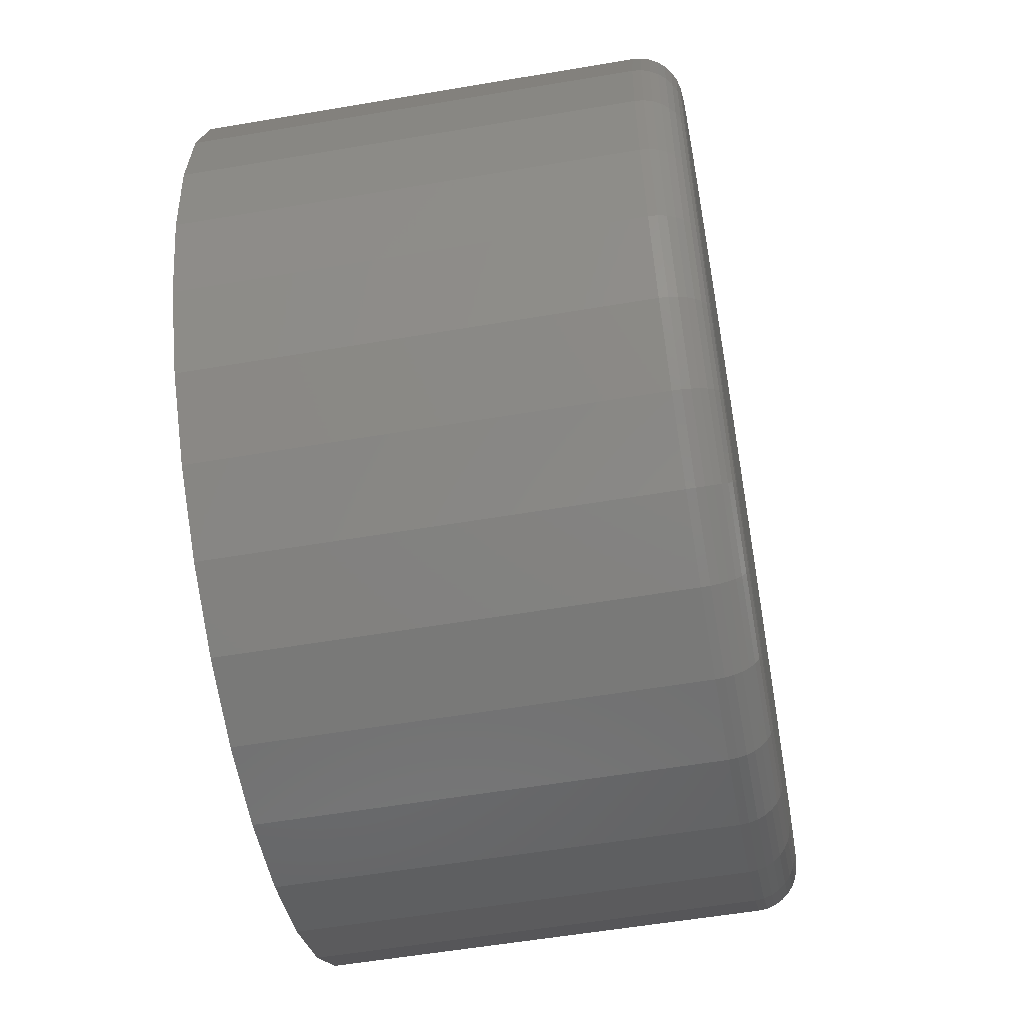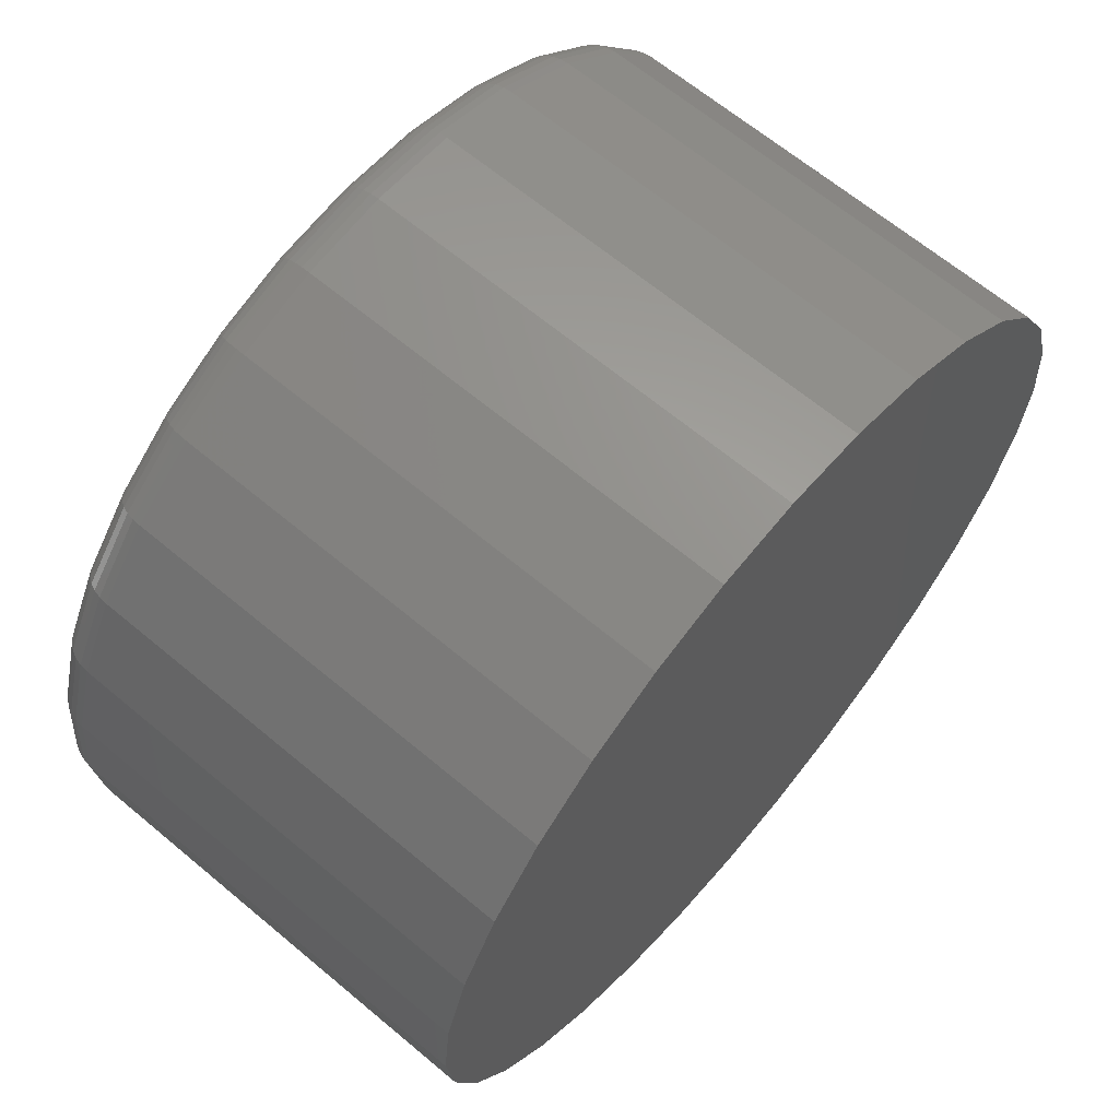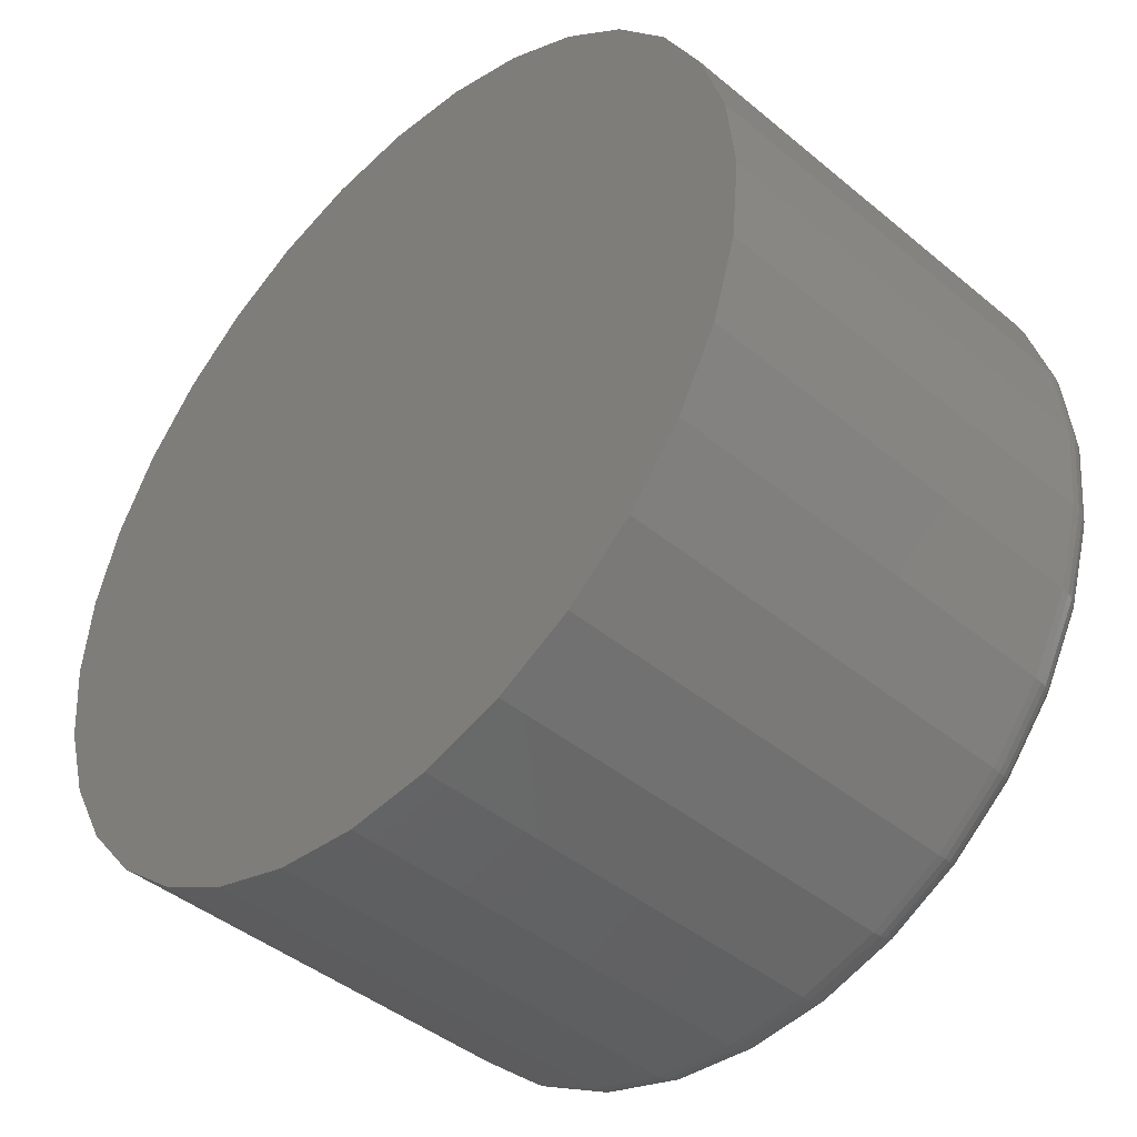
<metadata>
{"format":"stl","ext":"stl","renderer":"f3d","projection":"perspective","resolution":1024,"background":"white","views":[{"elev":-55.5,"azim":-79.8,"up":"+Y"},{"elev":65.3,"azim":130.1,"up":"+Y"},{"elev":-43.3,"azim":-134.4,"up":"+Y"}]}
</metadata>
<code>
# stl→obj: 320 verts, 636 faces
v 0.5466 0.628 0.08594
v 0.5744 0.628 0.08594
v 0.5605 0.6294 0.08594
v 0.5333 0.6239 0.08594
v 0.5877 0.6239 0.08594
v 0.521 0.6174 0.08594
v 0.6 0.6174 0.08594
v 0.5102 0.6085 0.08594
v 0.6108 0.6085 0.08594
v 0.5014 0.5977 0.08594
v 0.6197 0.5977 0.08594
v 0.6197 0.5187 0.08594
v 0.5102 0.5079 0.08594
v 0.6108 0.5079 0.08594
v 0.521 0.4991 0.08594
v 0.6 0.4991 0.08594
v 0.5333 0.4925 0.08594
v 0.5877 0.4925 0.08594
v 0.5466 0.4885 0.08594
v 0.5744 0.4885 0.08594
v 0.5605 0.4871 0.08594
v 0.6262 0.5854 0.08594
v 0.4948 0.5854 0.08594
v 0.6303 0.5721 0.08594
v 0.4908 0.5721 0.08594
v 0.6317 0.5582 0.08594
v 0.4894 0.5582 0.08594
v 0.6303 0.5443 0.08594
v 0.4908 0.5443 0.08594
v 0.6262 0.531 0.08594
v 0.4948 0.531 0.08594
v 0.5014 0.5187 0.08594
v 0.6395 0.5582 0
v 0.6395 0.5582 0.07812
v 0.638 0.5428 0
v 0.638 0.5428 0.07812
v 0.6335 0.528 0
v 0.6335 0.528 0.07812
v 0.6262 0.5144 0
v 0.6262 0.5144 0.07812
v 0.6164 0.5024 0
v 0.6164 0.5024 0.07812
v 0.6044 0.4926 0
v 0.6044 0.4926 0.07812
v 0.5907 0.4853 0
v 0.5907 0.4853 0.07812
v 0.5759 0.4808 0
v 0.5759 0.4808 0.07812
v 0.5605 0.4793 0
v 0.5605 0.4793 0.07812
v 0.5451 0.4808 0
v 0.5451 0.4808 0.07812
v 0.5303 0.4853 0
v 0.5303 0.4853 0.07812
v 0.5167 0.4926 0
v 0.5167 0.4926 0.07812
v 0.5047 0.5024 0
v 0.5047 0.5024 0.07812
v 0.4949 0.5144 0
v 0.4949 0.5144 0.07812
v 0.4876 0.528 0
v 0.4876 0.528 0.07812
v 0.4831 0.5428 0
v 0.4831 0.5428 0.07812
v 0.4816 0.5582 0
v 0.4816 0.5582 0.07812
v 0.4831 0.5736 0
v 0.4831 0.5736 0.07812
v 0.4876 0.5884 0
v 0.4876 0.5884 0.07812
v 0.4949 0.6021 0
v 0.4949 0.6021 0.07812
v 0.5047 0.614 0
v 0.5047 0.614 0.07812
v 0.5167 0.6239 0
v 0.5167 0.6239 0.07812
v 0.5303 0.6312 0
v 0.5303 0.6312 0.07812
v 0.5451 0.6357 0
v 0.5451 0.6357 0.07812
v 0.5605 0.6372 0
v 0.5605 0.6372 0.07812
v 0.5759 0.6357 0
v 0.5759 0.6357 0.07812
v 0.5907 0.6312 0
v 0.5907 0.6312 0.07812
v 0.6044 0.6239 0
v 0.6044 0.6239 0.07812
v 0.6164 0.614 0
v 0.6164 0.614 0.07812
v 0.6262 0.6021 0
v 0.6262 0.6021 0.07812
v 0.6335 0.5884 0
v 0.6335 0.5884 0.07812
v 0.638 0.5736 0
v 0.638 0.5736 0.07812
v 0.6332 0.5582 0.08579
v 0.6318 0.544 0.08579
v 0.6347 0.5582 0.08534
v 0.6332 0.5438 0.08534
v 0.636 0.5582 0.08462
v 0.6346 0.5435 0.08462
v 0.6372 0.5582 0.08365
v 0.6357 0.5433 0.08365
v 0.6382 0.5582 0.08247
v 0.6367 0.5431 0.08247
v 0.6389 0.5582 0.08111
v 0.6374 0.5429 0.08111
v 0.6393 0.5582 0.07965
v 0.6378 0.5429 0.07965
v 0.4893 0.544 0.08579
v 0.4879 0.5582 0.08579
v 0.4878 0.5438 0.08534
v 0.4864 0.5582 0.08534
v 0.4865 0.5435 0.08462
v 0.4851 0.5582 0.08462
v 0.4853 0.5433 0.08365
v 0.4839 0.5582 0.08365
v 0.4844 0.5431 0.08247
v 0.4829 0.5582 0.08247
v 0.4837 0.5429 0.08111
v 0.4822 0.5582 0.08111
v 0.4832 0.5429 0.07965
v 0.4817 0.5582 0.07965
v 0.4934 0.5304 0.08579
v 0.492 0.5299 0.08534
v 0.4908 0.5293 0.08462
v 0.4897 0.5289 0.08365
v 0.4888 0.5285 0.08247
v 0.4881 0.5282 0.08111
v 0.4877 0.5281 0.07965
v 0.5001 0.5179 0.08579
v 0.4989 0.517 0.08534
v 0.4978 0.5163 0.08462
v 0.4968 0.5156 0.08365
v 0.496 0.5151 0.08247
v 0.4954 0.5147 0.08111
v 0.495 0.5144 0.07965
v 0.5091 0.5068 0.08579
v 0.5081 0.5058 0.08534
v 0.5072 0.5049 0.08462
v 0.5063 0.504 0.08365
v 0.5056 0.5033 0.08247
v 0.5051 0.5028 0.08111
v 0.5048 0.5025 0.07965
v 0.5202 0.4978 0.08579
v 0.5193 0.4966 0.08534
v 0.5186 0.4955 0.08462
v 0.5179 0.4945 0.08365
v 0.5174 0.4937 0.08247
v 0.517 0.4931 0.08111
v 0.5167 0.4927 0.07965
v 0.5327 0.4911 0.08579
v 0.5322 0.4897 0.08534
v 0.5316 0.4885 0.08462
v 0.5312 0.4874 0.08365
v 0.5308 0.4865 0.08247
v 0.5305 0.4858 0.08111
v 0.5304 0.4854 0.07965
v 0.5464 0.487 0.08579
v 0.5461 0.4855 0.08534
v 0.5458 0.4842 0.08462
v 0.5456 0.483 0.08365
v 0.5454 0.4821 0.08247
v 0.5452 0.4814 0.08111
v 0.5452 0.4809 0.07965
v 0.5605 0.4856 0.08579
v 0.5605 0.4841 0.08534
v 0.5605 0.4827 0.08462
v 0.5605 0.4816 0.08365
v 0.5605 0.4806 0.08247
v 0.5605 0.4799 0.08111
v 0.5605 0.4794 0.07965
v 0.5747 0.487 0.08579
v 0.575 0.4855 0.08534
v 0.5753 0.4842 0.08462
v 0.5755 0.483 0.08365
v 0.5757 0.4821 0.08247
v 0.5758 0.4814 0.08111
v 0.5759 0.4809 0.07965
v 0.5883 0.4911 0.08579
v 0.5889 0.4897 0.08534
v 0.5894 0.4885 0.08462
v 0.5899 0.4874 0.08365
v 0.5902 0.4865 0.08247
v 0.5905 0.4858 0.08111
v 0.5907 0.4854 0.07965
v 0.6009 0.4978 0.08579
v 0.6017 0.4966 0.08534
v 0.6025 0.4955 0.08462
v 0.6031 0.4945 0.08365
v 0.6037 0.4937 0.08247
v 0.6041 0.4931 0.08111
v 0.6043 0.4927 0.07965
v 0.6119 0.5068 0.08579
v 0.6129 0.5058 0.08534
v 0.6139 0.5049 0.08462
v 0.6147 0.504 0.08365
v 0.6154 0.5033 0.08247
v 0.6159 0.5028 0.08111
v 0.6162 0.5025 0.07965
v 0.6209 0.5179 0.08579
v 0.6222 0.517 0.08534
v 0.6233 0.5163 0.08462
v 0.6243 0.5156 0.08365
v 0.6251 0.5151 0.08247
v 0.6257 0.5147 0.08111
v 0.626 0.5144 0.07965
v 0.6277 0.5304 0.08579
v 0.629 0.5299 0.08534
v 0.6303 0.5293 0.08462
v 0.6314 0.5289 0.08365
v 0.6322 0.5285 0.08247
v 0.6329 0.5282 0.08111
v 0.6333 0.5281 0.07965
v 0.4893 0.5724 0.08579
v 0.4878 0.5727 0.08534
v 0.4865 0.5729 0.08462
v 0.4853 0.5732 0.08365
v 0.4844 0.5734 0.08247
v 0.4837 0.5735 0.08111
v 0.4832 0.5736 0.07965
v 0.6318 0.5724 0.08579
v 0.6332 0.5727 0.08534
v 0.6346 0.5729 0.08462
v 0.6357 0.5732 0.08365
v 0.6367 0.5734 0.08247
v 0.6374 0.5735 0.08111
v 0.6378 0.5736 0.07965
v 0.6277 0.586 0.08579
v 0.629 0.5866 0.08534
v 0.6303 0.5871 0.08462
v 0.6314 0.5876 0.08365
v 0.6322 0.5879 0.08247
v 0.6329 0.5882 0.08111
v 0.6333 0.5884 0.07965
v 0.6209 0.5986 0.08579
v 0.6222 0.5994 0.08534
v 0.6233 0.6002 0.08462
v 0.6243 0.6008 0.08365
v 0.6251 0.6014 0.08247
v 0.6257 0.6018 0.08111
v 0.626 0.602 0.07965
v 0.6119 0.6096 0.08579
v 0.6129 0.6106 0.08534
v 0.6139 0.6116 0.08462
v 0.6147 0.6124 0.08365
v 0.6154 0.6131 0.08247
v 0.6159 0.6136 0.08111
v 0.6162 0.6139 0.07965
v 0.6009 0.6186 0.08579
v 0.6017 0.6199 0.08534
v 0.6025 0.621 0.08462
v 0.6031 0.622 0.08365
v 0.6037 0.6228 0.08247
v 0.6041 0.6234 0.08111
v 0.6043 0.6237 0.07965
v 0.5883 0.6254 0.08579
v 0.5889 0.6267 0.08534
v 0.5894 0.628 0.08462
v 0.5899 0.629 0.08365
v 0.5902 0.6299 0.08247
v 0.5905 0.6306 0.08111
v 0.5907 0.631 0.07965
v 0.5747 0.6295 0.08579
v 0.575 0.6309 0.08534
v 0.5753 0.6322 0.08462
v 0.5755 0.6334 0.08365
v 0.5757 0.6344 0.08247
v 0.5758 0.6351 0.08111
v 0.5759 0.6355 0.07965
v 0.5605 0.6309 0.08579
v 0.5605 0.6323 0.08534
v 0.5605 0.6337 0.08462
v 0.5605 0.6349 0.08365
v 0.5605 0.6359 0.08247
v 0.5605 0.6366 0.08111
v 0.5605 0.637 0.07965
v 0.5464 0.6295 0.08579
v 0.5461 0.6309 0.08534
v 0.5458 0.6322 0.08462
v 0.5456 0.6334 0.08365
v 0.5454 0.6344 0.08247
v 0.5452 0.6351 0.08111
v 0.5452 0.6355 0.07965
v 0.5327 0.6254 0.08579
v 0.5322 0.6267 0.08534
v 0.5316 0.628 0.08462
v 0.5312 0.629 0.08365
v 0.5308 0.6299 0.08247
v 0.5305 0.6306 0.08111
v 0.5304 0.631 0.07965
v 0.5202 0.6186 0.08579
v 0.5193 0.6199 0.08534
v 0.5186 0.621 0.08462
v 0.5179 0.622 0.08365
v 0.5174 0.6228 0.08247
v 0.517 0.6234 0.08111
v 0.5167 0.6237 0.07965
v 0.5091 0.6096 0.08579
v 0.5081 0.6106 0.08534
v 0.5072 0.6116 0.08462
v 0.5063 0.6124 0.08365
v 0.5056 0.6131 0.08247
v 0.5051 0.6136 0.08111
v 0.5048 0.6139 0.07965
v 0.5001 0.5986 0.08579
v 0.4989 0.5994 0.08534
v 0.4978 0.6002 0.08462
v 0.4968 0.6008 0.08365
v 0.496 0.6014 0.08247
v 0.4954 0.6018 0.08111
v 0.495 0.602 0.07965
v 0.4934 0.586 0.08579
v 0.492 0.5866 0.08534
v 0.4908 0.5871 0.08462
v 0.4897 0.5876 0.08365
v 0.4888 0.5879 0.08247
v 0.4881 0.5882 0.08111
v 0.4877 0.5884 0.07965
f 1 2 3
f 2 1 4
f 2 4 5
f 5 4 6
f 5 6 7
f 7 6 8
f 7 8 9
f 9 8 10
f 9 10 11
f 12 13 14
f 14 13 15
f 14 15 16
f 16 15 17
f 16 17 18
f 18 17 19
f 18 19 20
f 20 19 21
f 11 10 22
f 22 10 23
f 22 23 24
f 24 23 25
f 24 25 26
f 26 25 27
f 26 27 28
f 28 27 29
f 28 29 30
f 30 29 31
f 30 31 12
f 12 31 32
f 12 32 13
f 33 34 35
f 35 34 36
f 35 36 37
f 37 36 38
f 37 38 39
f 39 38 40
f 39 40 41
f 41 40 42
f 41 42 43
f 43 42 44
f 43 44 45
f 45 44 46
f 45 46 47
f 47 46 48
f 47 48 49
f 49 48 50
f 49 50 51
f 51 50 52
f 51 52 53
f 53 52 54
f 53 54 55
f 55 54 56
f 55 56 57
f 57 56 58
f 57 58 59
f 59 58 60
f 59 60 61
f 61 60 62
f 61 62 63
f 63 62 64
f 63 64 65
f 65 64 66
f 65 66 67
f 67 66 68
f 67 68 69
f 69 68 70
f 69 70 71
f 71 70 72
f 71 72 73
f 73 72 74
f 73 74 75
f 75 74 76
f 75 76 77
f 77 76 78
f 77 78 79
f 79 78 80
f 79 80 81
f 81 80 82
f 81 82 83
f 83 82 84
f 83 84 85
f 85 84 86
f 85 86 87
f 87 86 88
f 87 88 89
f 89 88 90
f 89 90 91
f 91 90 92
f 91 92 93
f 93 92 94
f 93 94 95
f 95 94 96
f 95 96 33
f 33 96 34
f 26 28 97
f 97 28 98
f 97 98 99
f 99 98 100
f 99 100 101
f 101 100 102
f 101 102 103
f 103 102 104
f 103 104 105
f 105 104 106
f 105 106 107
f 107 106 108
f 107 108 109
f 109 108 110
f 109 110 34
f 34 110 36
f 29 27 111
f 111 27 112
f 111 112 113
f 113 112 114
f 113 114 115
f 115 114 116
f 115 116 117
f 117 116 118
f 117 118 119
f 119 118 120
f 119 120 121
f 121 120 122
f 121 122 123
f 123 122 124
f 123 124 64
f 64 124 66
f 31 29 125
f 125 29 111
f 125 111 126
f 126 111 113
f 126 113 127
f 127 113 115
f 127 115 128
f 128 115 117
f 128 117 129
f 129 117 119
f 129 119 130
f 130 119 121
f 130 121 131
f 131 121 123
f 131 123 62
f 62 123 64
f 32 31 132
f 132 31 125
f 132 125 133
f 133 125 126
f 133 126 134
f 134 126 127
f 134 127 135
f 135 127 128
f 135 128 136
f 136 128 129
f 136 129 137
f 137 129 130
f 137 130 138
f 138 130 131
f 138 131 60
f 60 131 62
f 13 32 139
f 139 32 132
f 139 132 140
f 140 132 133
f 140 133 141
f 141 133 134
f 141 134 142
f 142 134 135
f 142 135 143
f 143 135 136
f 143 136 144
f 144 136 137
f 144 137 145
f 145 137 138
f 145 138 58
f 58 138 60
f 15 13 146
f 146 13 139
f 146 139 147
f 147 139 140
f 147 140 148
f 148 140 141
f 148 141 149
f 149 141 142
f 149 142 150
f 150 142 143
f 150 143 151
f 151 143 144
f 151 144 152
f 152 144 145
f 152 145 56
f 56 145 58
f 17 15 153
f 153 15 146
f 153 146 154
f 154 146 147
f 154 147 155
f 155 147 148
f 155 148 156
f 156 148 149
f 156 149 157
f 157 149 150
f 157 150 158
f 158 150 151
f 158 151 159
f 159 151 152
f 159 152 54
f 54 152 56
f 19 17 160
f 160 17 153
f 160 153 161
f 161 153 154
f 161 154 162
f 162 154 155
f 162 155 163
f 163 155 156
f 163 156 164
f 164 156 157
f 164 157 165
f 165 157 158
f 165 158 166
f 166 158 159
f 166 159 52
f 52 159 54
f 21 19 167
f 167 19 160
f 167 160 168
f 168 160 161
f 168 161 169
f 169 161 162
f 169 162 170
f 170 162 163
f 170 163 171
f 171 163 164
f 171 164 172
f 172 164 165
f 172 165 173
f 173 165 166
f 173 166 50
f 50 166 52
f 20 21 174
f 174 21 167
f 174 167 175
f 175 167 168
f 175 168 176
f 176 168 169
f 176 169 177
f 177 169 170
f 177 170 178
f 178 170 171
f 178 171 179
f 179 171 172
f 179 172 180
f 180 172 173
f 180 173 48
f 48 173 50
f 18 20 181
f 181 20 174
f 181 174 182
f 182 174 175
f 182 175 183
f 183 175 176
f 183 176 184
f 184 176 177
f 184 177 185
f 185 177 178
f 185 178 186
f 186 178 179
f 186 179 187
f 187 179 180
f 187 180 46
f 46 180 48
f 16 18 188
f 188 18 181
f 188 181 189
f 189 181 182
f 189 182 190
f 190 182 183
f 190 183 191
f 191 183 184
f 191 184 192
f 192 184 185
f 192 185 193
f 193 185 186
f 193 186 194
f 194 186 187
f 194 187 44
f 44 187 46
f 14 16 195
f 195 16 188
f 195 188 196
f 196 188 189
f 196 189 197
f 197 189 190
f 197 190 198
f 198 190 191
f 198 191 199
f 199 191 192
f 199 192 200
f 200 192 193
f 200 193 201
f 201 193 194
f 201 194 42
f 42 194 44
f 12 14 202
f 202 14 195
f 202 195 203
f 203 195 196
f 203 196 204
f 204 196 197
f 204 197 205
f 205 197 198
f 205 198 206
f 206 198 199
f 206 199 207
f 207 199 200
f 207 200 208
f 208 200 201
f 208 201 40
f 40 201 42
f 30 12 209
f 209 12 202
f 209 202 210
f 210 202 203
f 210 203 211
f 211 203 204
f 211 204 212
f 212 204 205
f 212 205 213
f 213 205 206
f 213 206 214
f 214 206 207
f 214 207 215
f 215 207 208
f 215 208 38
f 38 208 40
f 28 30 98
f 98 30 209
f 98 209 100
f 100 209 210
f 100 210 102
f 102 210 211
f 102 211 104
f 104 211 212
f 104 212 106
f 106 212 213
f 106 213 108
f 108 213 214
f 108 214 110
f 110 214 215
f 110 215 36
f 36 215 38
f 27 25 112
f 112 25 216
f 112 216 114
f 114 216 217
f 114 217 116
f 116 217 218
f 116 218 118
f 118 218 219
f 118 219 120
f 120 219 220
f 120 220 122
f 122 220 221
f 122 221 124
f 124 221 222
f 124 222 66
f 66 222 68
f 24 26 223
f 223 26 97
f 223 97 224
f 224 97 99
f 224 99 225
f 225 99 101
f 225 101 226
f 226 101 103
f 226 103 227
f 227 103 105
f 227 105 228
f 228 105 107
f 228 107 229
f 229 107 109
f 229 109 96
f 96 109 34
f 22 24 230
f 230 24 223
f 230 223 231
f 231 223 224
f 231 224 232
f 232 224 225
f 232 225 233
f 233 225 226
f 233 226 234
f 234 226 227
f 234 227 235
f 235 227 228
f 235 228 236
f 236 228 229
f 236 229 94
f 94 229 96
f 11 22 237
f 237 22 230
f 237 230 238
f 238 230 231
f 238 231 239
f 239 231 232
f 239 232 240
f 240 232 233
f 240 233 241
f 241 233 234
f 241 234 242
f 242 234 235
f 242 235 243
f 243 235 236
f 243 236 92
f 92 236 94
f 9 11 244
f 244 11 237
f 244 237 245
f 245 237 238
f 245 238 246
f 246 238 239
f 246 239 247
f 247 239 240
f 247 240 248
f 248 240 241
f 248 241 249
f 249 241 242
f 249 242 250
f 250 242 243
f 250 243 90
f 90 243 92
f 7 9 251
f 251 9 244
f 251 244 252
f 252 244 245
f 252 245 253
f 253 245 246
f 253 246 254
f 254 246 247
f 254 247 255
f 255 247 248
f 255 248 256
f 256 248 249
f 256 249 257
f 257 249 250
f 257 250 88
f 88 250 90
f 5 7 258
f 258 7 251
f 258 251 259
f 259 251 252
f 259 252 260
f 260 252 253
f 260 253 261
f 261 253 254
f 261 254 262
f 262 254 255
f 262 255 263
f 263 255 256
f 263 256 264
f 264 256 257
f 264 257 86
f 86 257 88
f 2 5 265
f 265 5 258
f 265 258 266
f 266 258 259
f 266 259 267
f 267 259 260
f 267 260 268
f 268 260 261
f 268 261 269
f 269 261 262
f 269 262 270
f 270 262 263
f 270 263 271
f 271 263 264
f 271 264 84
f 84 264 86
f 3 2 272
f 272 2 265
f 272 265 273
f 273 265 266
f 273 266 274
f 274 266 267
f 274 267 275
f 275 267 268
f 275 268 276
f 276 268 269
f 276 269 277
f 277 269 270
f 277 270 278
f 278 270 271
f 278 271 82
f 82 271 84
f 1 3 279
f 279 3 272
f 279 272 280
f 280 272 273
f 280 273 281
f 281 273 274
f 281 274 282
f 282 274 275
f 282 275 283
f 283 275 276
f 283 276 284
f 284 276 277
f 284 277 285
f 285 277 278
f 285 278 80
f 80 278 82
f 4 1 286
f 286 1 279
f 286 279 287
f 287 279 280
f 287 280 288
f 288 280 281
f 288 281 289
f 289 281 282
f 289 282 290
f 290 282 283
f 290 283 291
f 291 283 284
f 291 284 292
f 292 284 285
f 292 285 78
f 78 285 80
f 6 4 293
f 293 4 286
f 293 286 294
f 294 286 287
f 294 287 295
f 295 287 288
f 295 288 296
f 296 288 289
f 296 289 297
f 297 289 290
f 297 290 298
f 298 290 291
f 298 291 299
f 299 291 292
f 299 292 76
f 76 292 78
f 8 6 300
f 300 6 293
f 300 293 301
f 301 293 294
f 301 294 302
f 302 294 295
f 302 295 303
f 303 295 296
f 303 296 304
f 304 296 297
f 304 297 305
f 305 297 298
f 305 298 306
f 306 298 299
f 306 299 74
f 74 299 76
f 10 8 307
f 307 8 300
f 307 300 308
f 308 300 301
f 308 301 309
f 309 301 302
f 309 302 310
f 310 302 303
f 310 303 311
f 311 303 304
f 311 304 312
f 312 304 305
f 312 305 313
f 313 305 306
f 313 306 72
f 72 306 74
f 23 10 314
f 314 10 307
f 314 307 315
f 315 307 308
f 315 308 316
f 316 308 309
f 316 309 317
f 317 309 310
f 317 310 318
f 318 310 311
f 318 311 319
f 319 311 312
f 319 312 320
f 320 312 313
f 320 313 70
f 70 313 72
f 25 23 216
f 216 23 314
f 216 314 217
f 217 314 315
f 217 315 218
f 218 315 316
f 218 316 219
f 219 316 317
f 219 317 220
f 220 317 318
f 220 318 221
f 221 318 319
f 221 319 222
f 222 319 320
f 222 320 68
f 68 320 70
f 81 83 79
f 77 79 83
f 85 77 83
f 75 77 85
f 87 75 85
f 73 75 87
f 89 73 87
f 43 55 41
f 53 55 43
f 45 53 43
f 51 53 45
f 47 51 45
f 49 51 47
f 55 57 41
f 41 57 59
f 41 59 39
f 39 59 61
f 39 61 37
f 37 61 63
f 37 63 35
f 35 63 65
f 35 65 33
f 33 65 67
f 33 67 95
f 95 67 69
f 95 69 93
f 93 69 71
f 93 71 91
f 91 71 73
f 91 73 89

</code>
